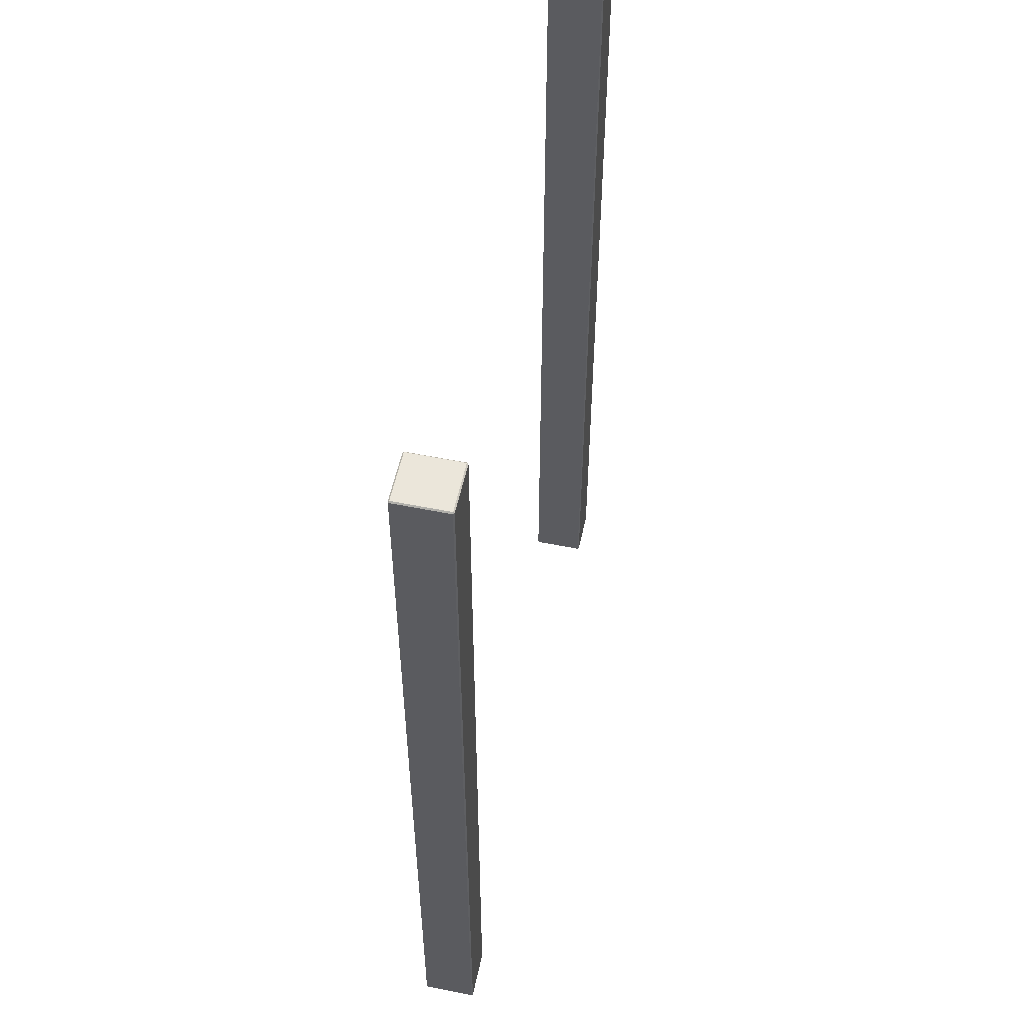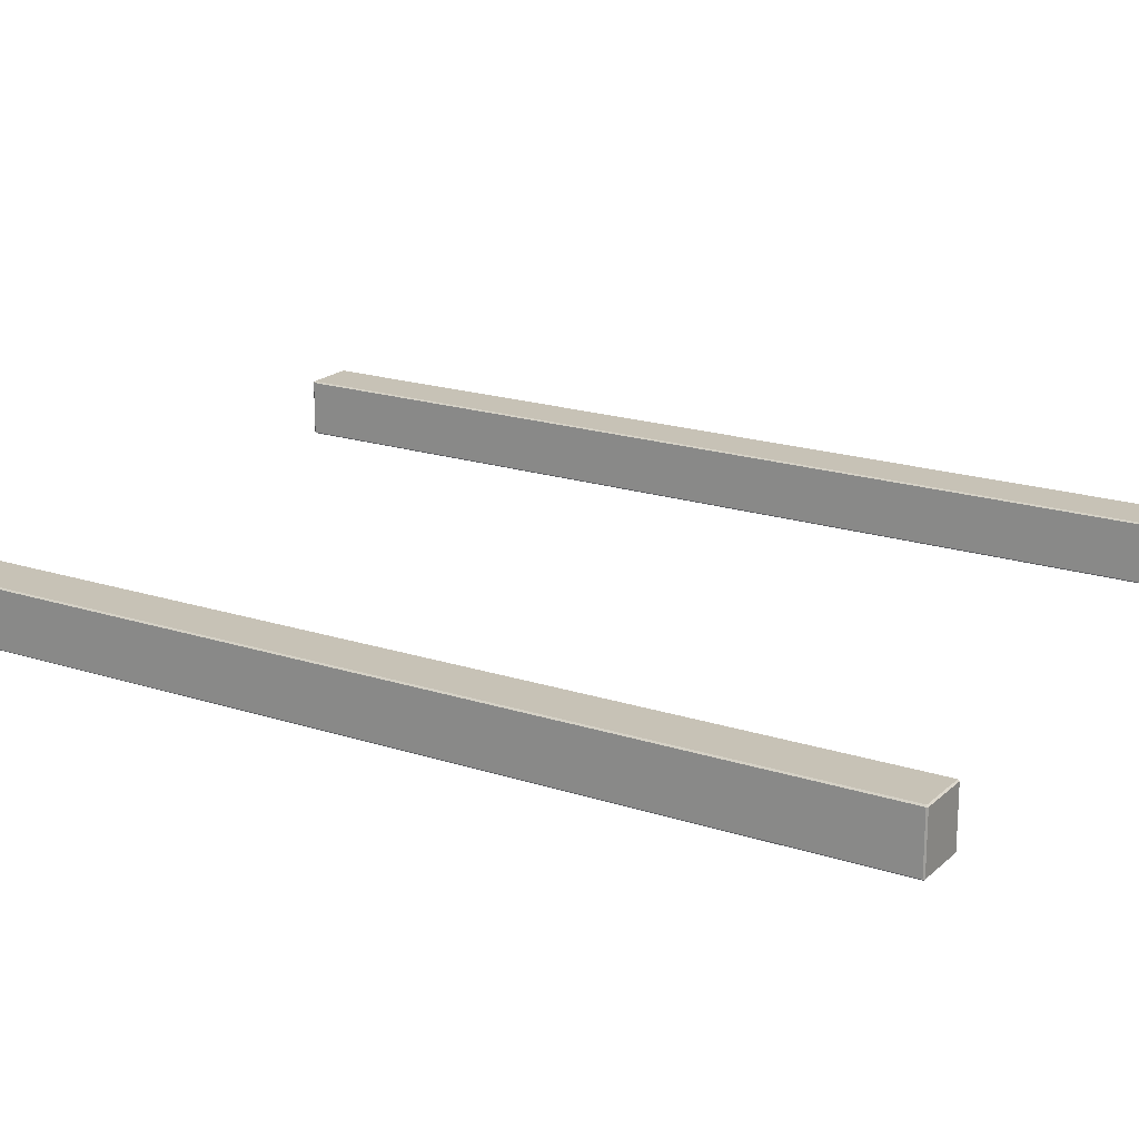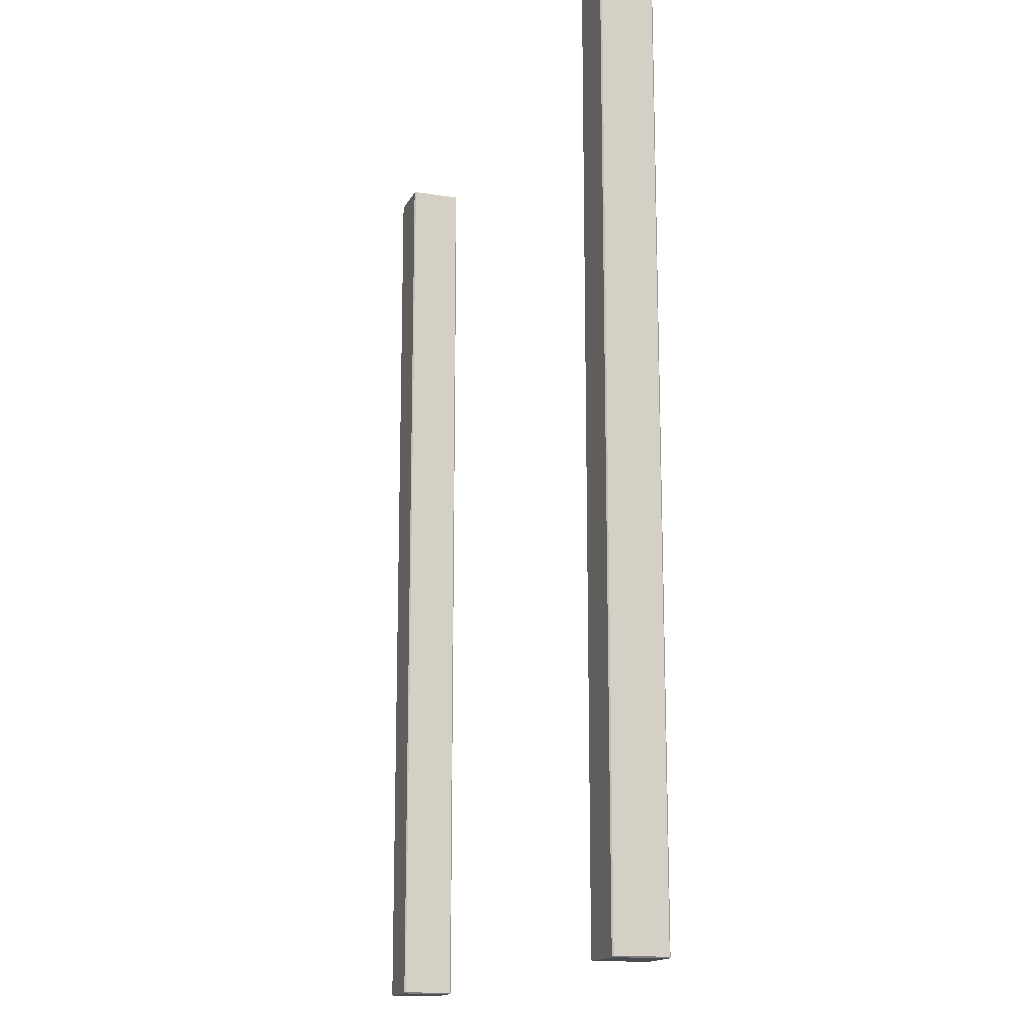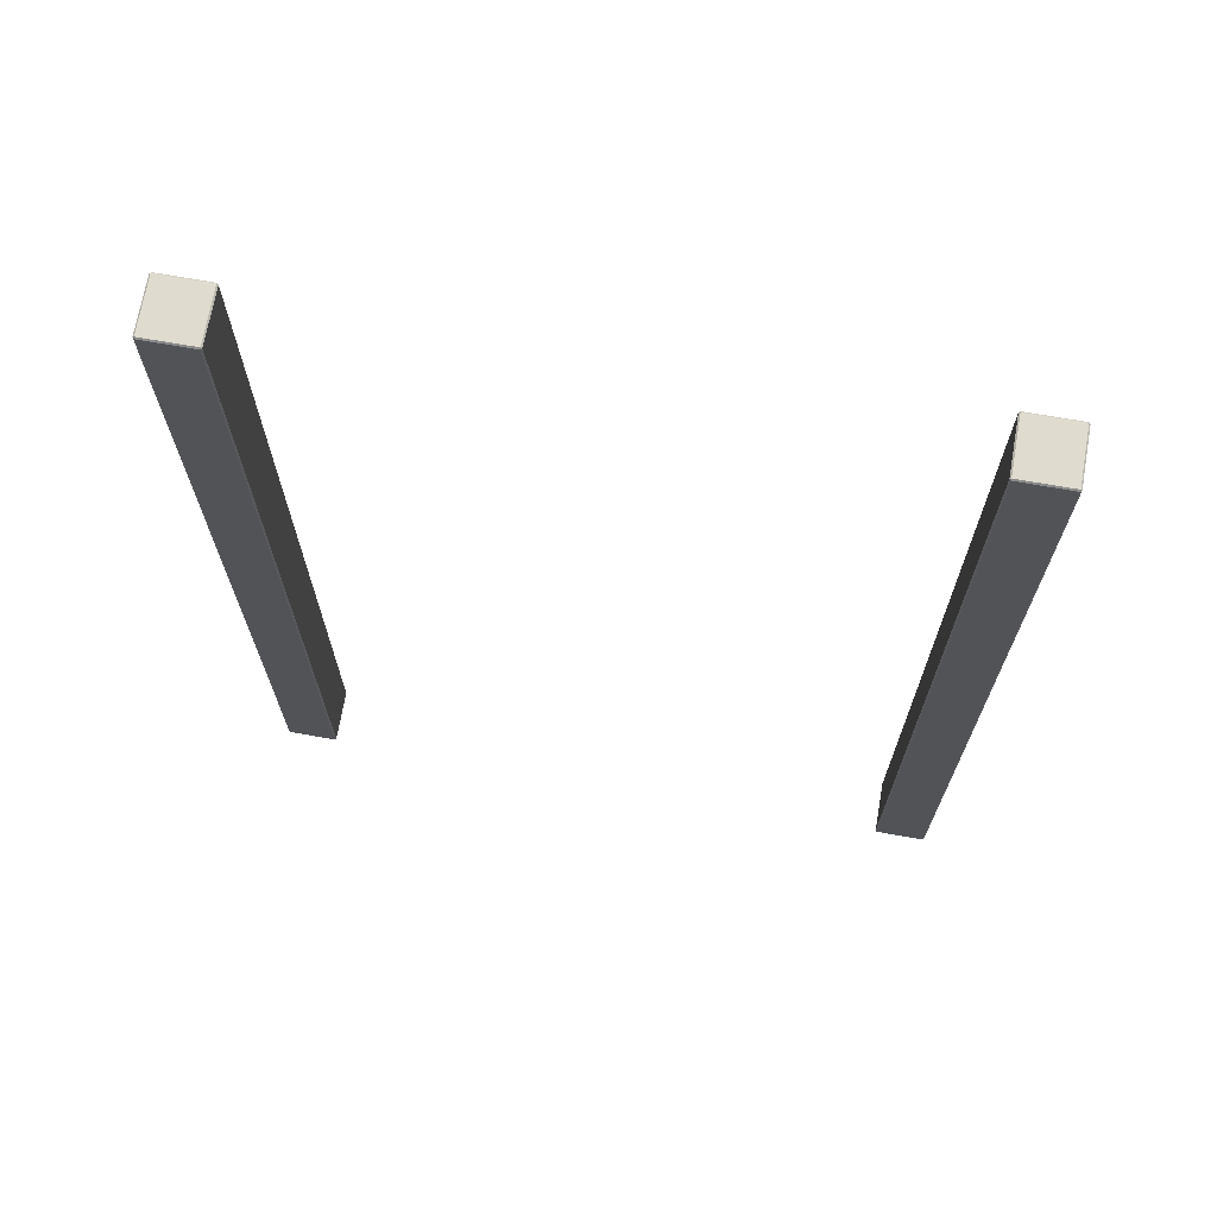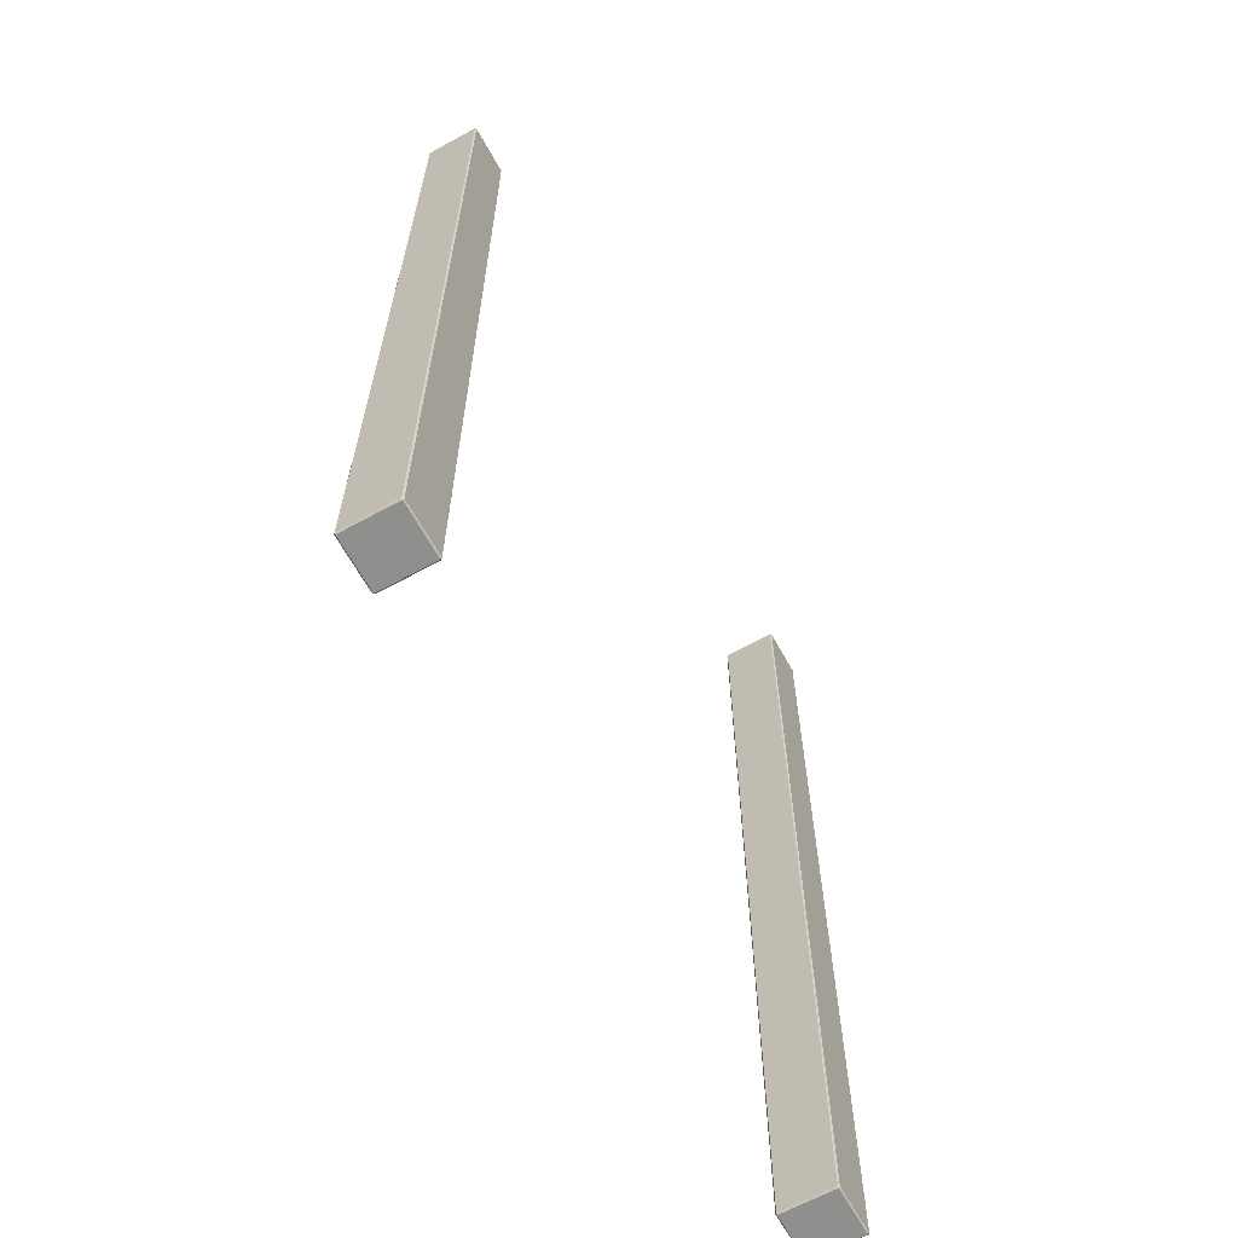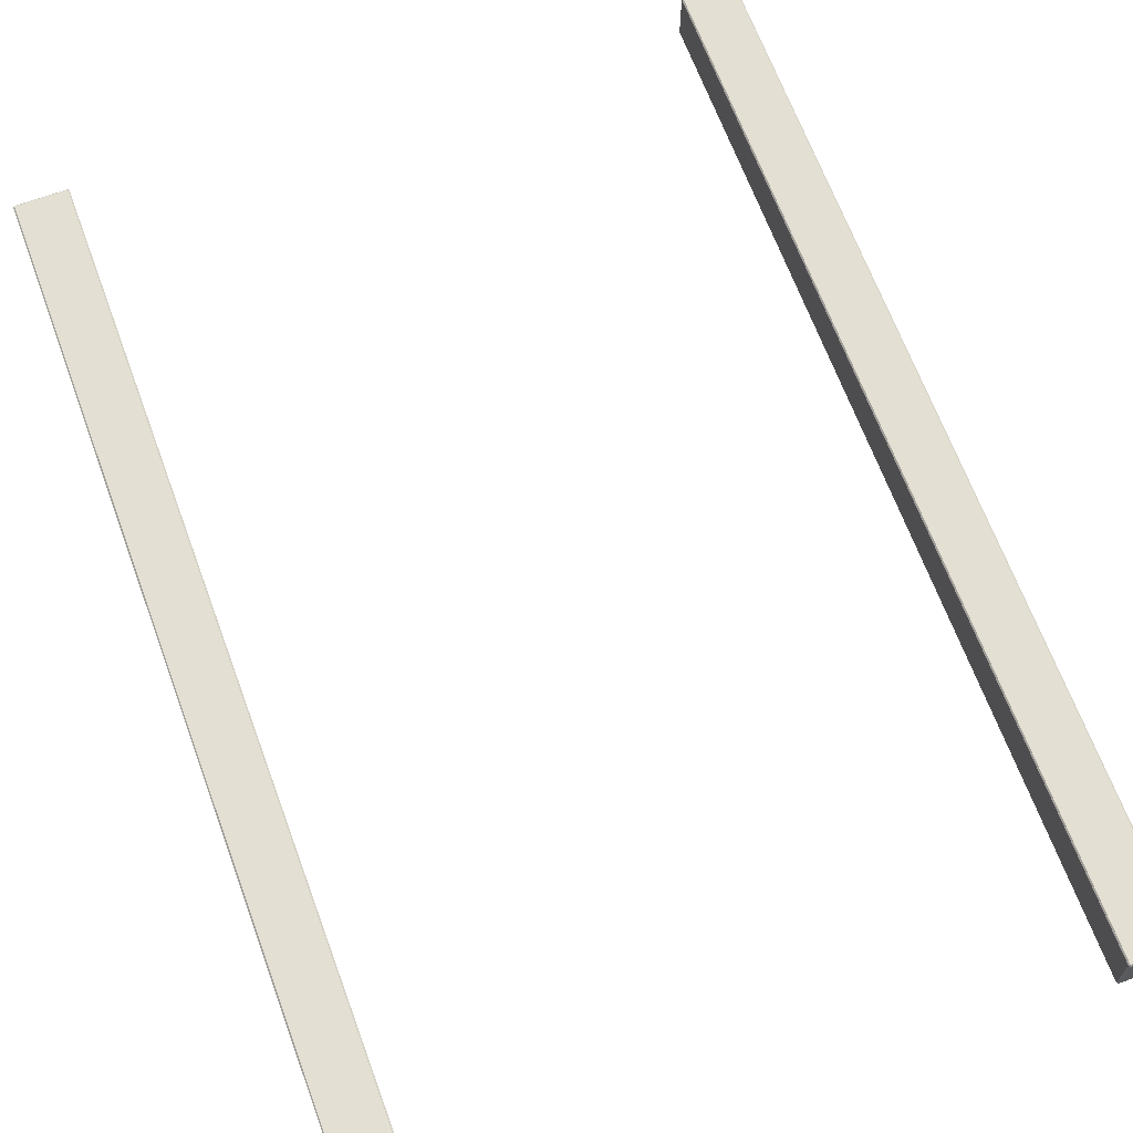
<metadata>
{"format":"obj","ext":"obj","renderer":"f3d","projection":"perspective","resolution":1024,"background":"white","views":[{"elev":55.0,"azim":-77.9,"up":"+Z"},{"elev":19.1,"azim":-58.3,"up":"+Y"},{"elev":-15.4,"azim":-108.9,"up":"+Z"},{"elev":70.3,"azim":10.0,"up":"+Z"},{"elev":-65.1,"azim":118.9,"up":"+Z"},{"elev":66.7,"azim":159.7,"up":"+Y"}]}
</metadata>
<code>
v -0.3222 0.7871 -2.335
v -0.3222 0.7066 -2.335
v -0.3222 0.7066 -0.8317
v -0.3222 0.7871 -0.8317
v -0.4004 0.7871 -0.8297
v -0.3242 0.7871 -0.8297
v -0.3242 0.7066 -0.8297
v -0.4004 0.7066 -0.8297
v -0.4024 0.7066 -2.335
v -0.4024 0.7871 -2.335
v -0.4024 0.7871 -0.8317
v -0.4024 0.7066 -0.8317
v -0.3242 0.7066 -2.337
v -0.3242 0.7871 -2.337
v -0.4004 0.7871 -2.337
v -0.4004 0.7066 -2.337
v -0.4004 0.7891 -2.335
v -0.3242 0.7891 -2.335
v -0.3242 0.7891 -0.8317
v -0.4004 0.7891 -0.8317
v -0.3242 0.7046 -2.335
v -0.3222 0.7066 -2.335
v -0.3242 0.7066 -2.337
v -0.4024 0.7066 -2.335
v -0.4004 0.7046 -2.335
v -0.4004 0.7066 -2.337
v -0.4024 0.7871 -2.335
v -0.4004 0.7871 -2.337
v -0.4004 0.7891 -2.335
v -0.3222 0.7871 -2.335
v -0.3242 0.7891 -2.335
v -0.3242 0.7871 -2.337
v -0.3222 0.7871 -0.8317
v -0.3242 0.7871 -0.8297
v -0.3242 0.7891 -0.8317
v -0.4004 0.7871 -0.8297
v -0.4024 0.7871 -0.8317
v -0.4004 0.7891 -0.8317
v -0.4024 0.7066 -0.8317
v -0.4004 0.7066 -0.8297
v -0.4004 0.7046 -0.8317
v -0.3242 0.7046 -0.8317
v -0.3242 0.7066 -0.8297
v -0.3222 0.7066 -0.8317
v -0.4004 0.7066 -2.337
v -0.4004 0.7871 -2.337
v -0.4024 0.7871 -2.335
v -0.4024 0.7066 -2.335
v -0.3242 0.7066 -2.337
v -0.4004 0.7066 -2.337
v -0.4004 0.7046 -2.335
v -0.3242 0.7046 -2.335
v -0.3222 0.7066 -2.335
v -0.3222 0.7871 -2.335
v -0.3242 0.7871 -2.337
v -0.3242 0.7066 -2.337
v -0.4004 0.7871 -2.337
v -0.3242 0.7871 -2.337
v -0.3242 0.7891 -2.335
v -0.4004 0.7891 -2.335
v -0.3222 0.7871 -2.335
v -0.3222 0.7871 -0.8317
v -0.3242 0.7891 -0.8317
v -0.3242 0.7891 -2.335
v -0.3242 0.7871 -0.8297
v -0.4004 0.7871 -0.8297
v -0.4004 0.7891 -0.8317
v -0.3242 0.7891 -0.8317
v -0.4004 0.7891 -2.335
v -0.4004 0.7891 -0.8317
v -0.4024 0.7871 -0.8317
v -0.4024 0.7871 -2.335
v -0.3242 0.7046 -2.335
v -0.3242 0.7046 -0.8317
v -0.3222 0.7066 -0.8317
v -0.3222 0.7066 -2.335
v -0.3222 0.7871 -0.8317
v -0.3222 0.7066 -0.8317
v -0.3242 0.7066 -0.8297
v -0.3242 0.7871 -0.8297
v -0.4024 0.7066 -2.335
v -0.4024 0.7066 -0.8317
v -0.4004 0.7046 -0.8317
v -0.4004 0.7046 -2.335
v -0.4004 0.7066 -0.8297
v -0.3242 0.7066 -0.8297
v -0.3242 0.7046 -0.8317
v -0.4004 0.7046 -0.8317
v -0.4004 0.7871 -0.8297
v -0.4004 0.7066 -0.8297
v -0.4024 0.7066 -0.8317
v -0.4024 0.7871 -0.8317
v -0.3242 0.7046 -2.335
v -0.4004 0.7046 -2.335
v -0.4004 0.7046 -0.8317
v -0.3242 0.7046 -0.8317
v 0.6639 0.7871 -2.335
v 0.6639 0.7066 -2.335
v 0.6639 0.7066 -0.8317
v 0.6639 0.7871 -0.8317
v 0.5858 0.7871 -0.8297
v 0.6619 0.7871 -0.8297
v 0.6619 0.7066 -0.8297
v 0.5858 0.7066 -0.8297
v 0.5838 0.7066 -2.335
v 0.5838 0.7871 -2.335
v 0.5838 0.7871 -0.8317
v 0.5838 0.7066 -0.8317
v 0.6619 0.7066 -2.337
v 0.6619 0.7871 -2.337
v 0.5858 0.7871 -2.337
v 0.5858 0.7066 -2.337
v 0.5858 0.7891 -2.335
v 0.6619 0.7891 -2.335
v 0.6619 0.7891 -0.8317
v 0.5858 0.7891 -0.8317
v 0.6619 0.7046 -2.335
v 0.6639 0.7066 -2.335
v 0.6619 0.7066 -2.337
v 0.5838 0.7066 -2.335
v 0.5858 0.7046 -2.335
v 0.5858 0.7066 -2.337
v 0.5838 0.7871 -2.335
v 0.5858 0.7871 -2.337
v 0.5858 0.7891 -2.335
v 0.6639 0.7871 -2.335
v 0.6619 0.7891 -2.335
v 0.6619 0.7871 -2.337
v 0.6639 0.7871 -0.8317
v 0.6619 0.7871 -0.8297
v 0.6619 0.7891 -0.8317
v 0.5858 0.7871 -0.8297
v 0.5838 0.7871 -0.8317
v 0.5858 0.7891 -0.8317
v 0.5838 0.7066 -0.8317
v 0.5858 0.7066 -0.8297
v 0.5858 0.7046 -0.8317
v 0.6619 0.7046 -0.8317
v 0.6619 0.7066 -0.8297
v 0.6639 0.7066 -0.8317
v 0.5858 0.7066 -2.337
v 0.5858 0.7871 -2.337
v 0.5838 0.7871 -2.335
v 0.5838 0.7066 -2.335
v 0.6619 0.7066 -2.337
v 0.5858 0.7066 -2.337
v 0.5858 0.7046 -2.335
v 0.6619 0.7046 -2.335
v 0.6639 0.7066 -2.335
v 0.6639 0.7871 -2.335
v 0.6619 0.7871 -2.337
v 0.6619 0.7066 -2.337
v 0.5858 0.7871 -2.337
v 0.6619 0.7871 -2.337
v 0.6619 0.7891 -2.335
v 0.5858 0.7891 -2.335
v 0.6639 0.7871 -2.335
v 0.6639 0.7871 -0.8317
v 0.6619 0.7891 -0.8317
v 0.6619 0.7891 -2.335
v 0.6619 0.7871 -0.8297
v 0.5858 0.7871 -0.8297
v 0.5858 0.7891 -0.8317
v 0.6619 0.7891 -0.8317
v 0.5858 0.7891 -2.335
v 0.5858 0.7891 -0.8317
v 0.5838 0.7871 -0.8317
v 0.5838 0.7871 -2.335
v 0.6619 0.7046 -2.335
v 0.6619 0.7046 -0.8317
v 0.6639 0.7066 -0.8317
v 0.6639 0.7066 -2.335
v 0.6639 0.7871 -0.8317
v 0.6639 0.7066 -0.8317
v 0.6619 0.7066 -0.8297
v 0.6619 0.7871 -0.8297
v 0.5838 0.7066 -2.335
v 0.5838 0.7066 -0.8317
v 0.5858 0.7046 -0.8317
v 0.5858 0.7046 -2.335
v 0.5858 0.7066 -0.8297
v 0.6619 0.7066 -0.8297
v 0.6619 0.7046 -0.8317
v 0.5858 0.7046 -0.8317
v 0.5858 0.7871 -0.8297
v 0.5858 0.7066 -0.8297
v 0.5838 0.7066 -0.8317
v 0.5838 0.7871 -0.8317
v 0.6619 0.7046 -2.335
v 0.5858 0.7046 -2.335
v 0.5858 0.7046 -0.8317
v 0.6619 0.7046 -0.8317
f 1 2 3
f 1 3 4
f 5 6 7
f 5 7 8
f 9 10 11
f 9 11 12
f 13 14 15
f 13 15 16
f 17 18 19
f 17 19 20
f 21 22 23
f 24 25 26
f 27 28 29
f 30 31 32
f 33 34 35
f 36 37 38
f 39 40 41
f 42 43 44
f 45 46 47
f 45 47 48
f 49 50 51
f 49 51 52
f 53 54 55
f 53 55 56
f 57 58 59
f 57 59 60
f 61 62 63
f 61 63 64
f 65 66 67
f 65 67 68
f 69 70 71
f 69 71 72
f 73 74 75
f 73 75 76
f 77 78 79
f 77 79 80
f 81 82 83
f 81 83 84
f 85 86 87
f 85 87 88
f 89 90 91
f 89 91 92
f 93 94 95
f 93 95 96
f 97 98 99
f 97 99 100
f 101 102 103
f 101 103 104
f 105 106 107
f 105 107 108
f 109 110 111
f 109 111 112
f 113 114 115
f 113 115 116
f 117 118 119
f 120 121 122
f 123 124 125
f 126 127 128
f 129 130 131
f 132 133 134
f 135 136 137
f 138 139 140
f 141 142 143
f 141 143 144
f 145 146 147
f 145 147 148
f 149 150 151
f 149 151 152
f 153 154 155
f 153 155 156
f 157 158 159
f 157 159 160
f 161 162 163
f 161 163 164
f 165 166 167
f 165 167 168
f 169 170 171
f 169 171 172
f 173 174 175
f 173 175 176
f 177 178 179
f 177 179 180
f 181 182 183
f 181 183 184
f 185 186 187
f 185 187 188
f 189 190 191
f 189 191 192

</code>
